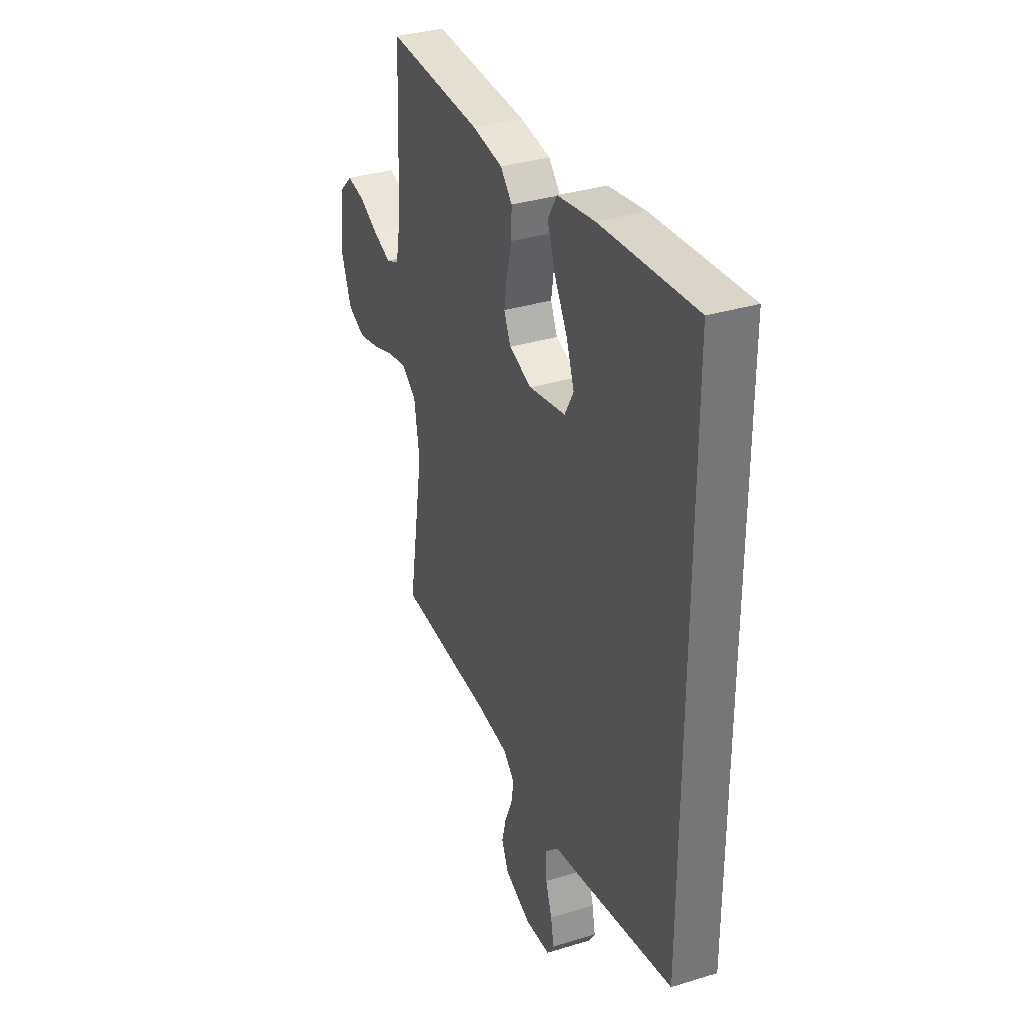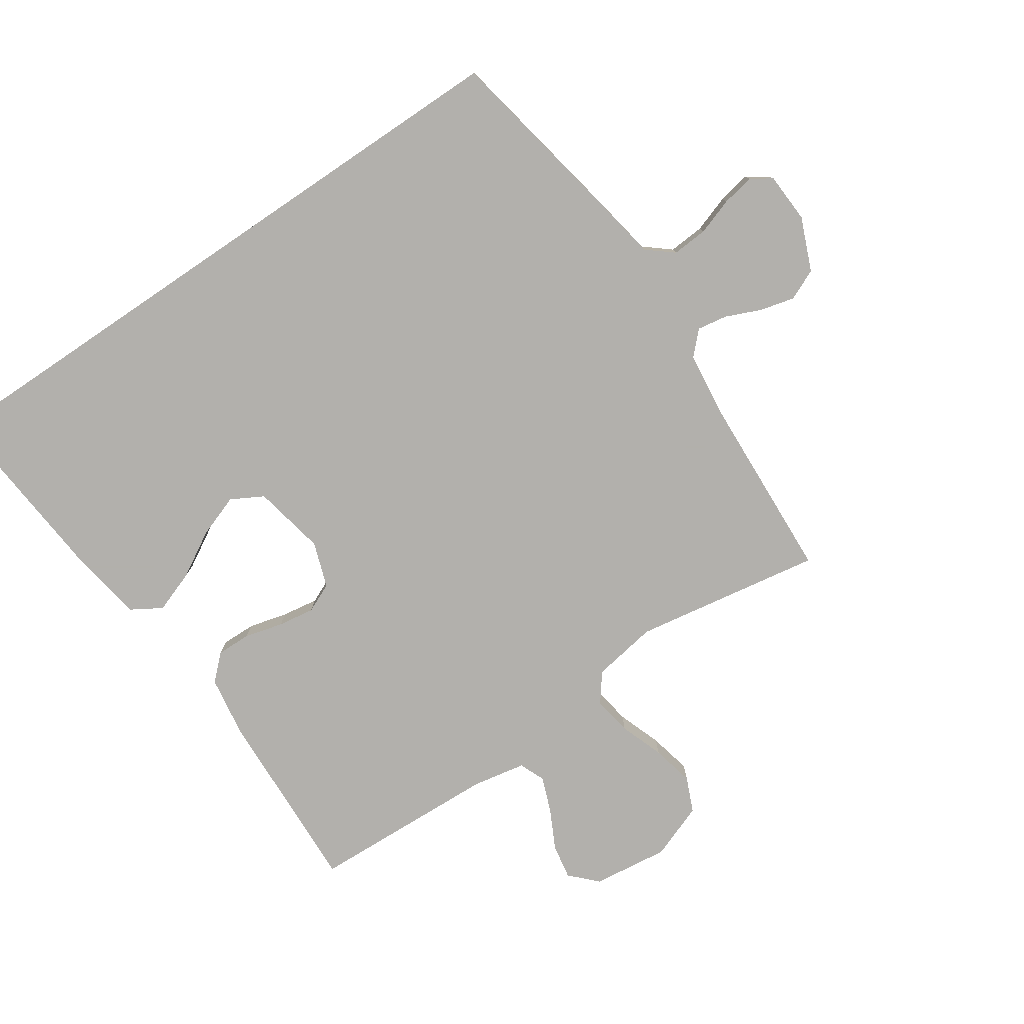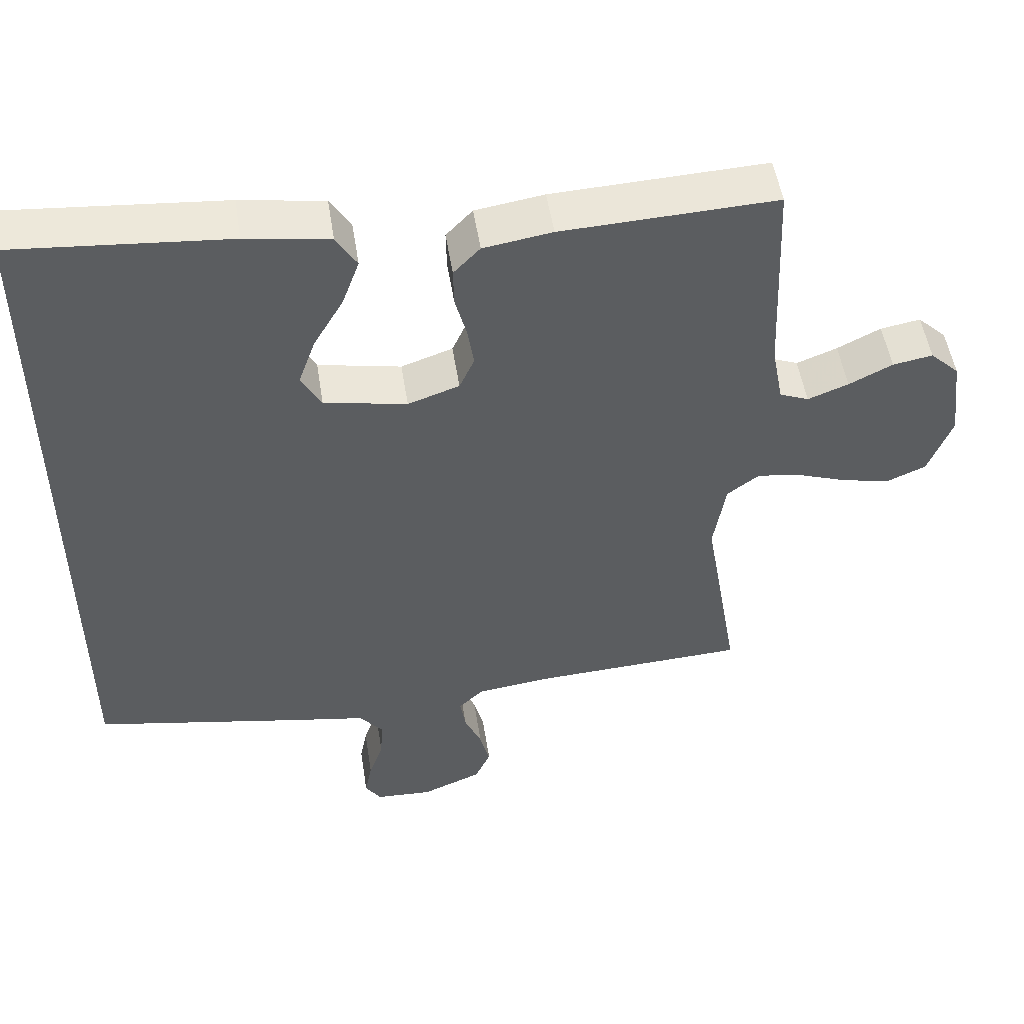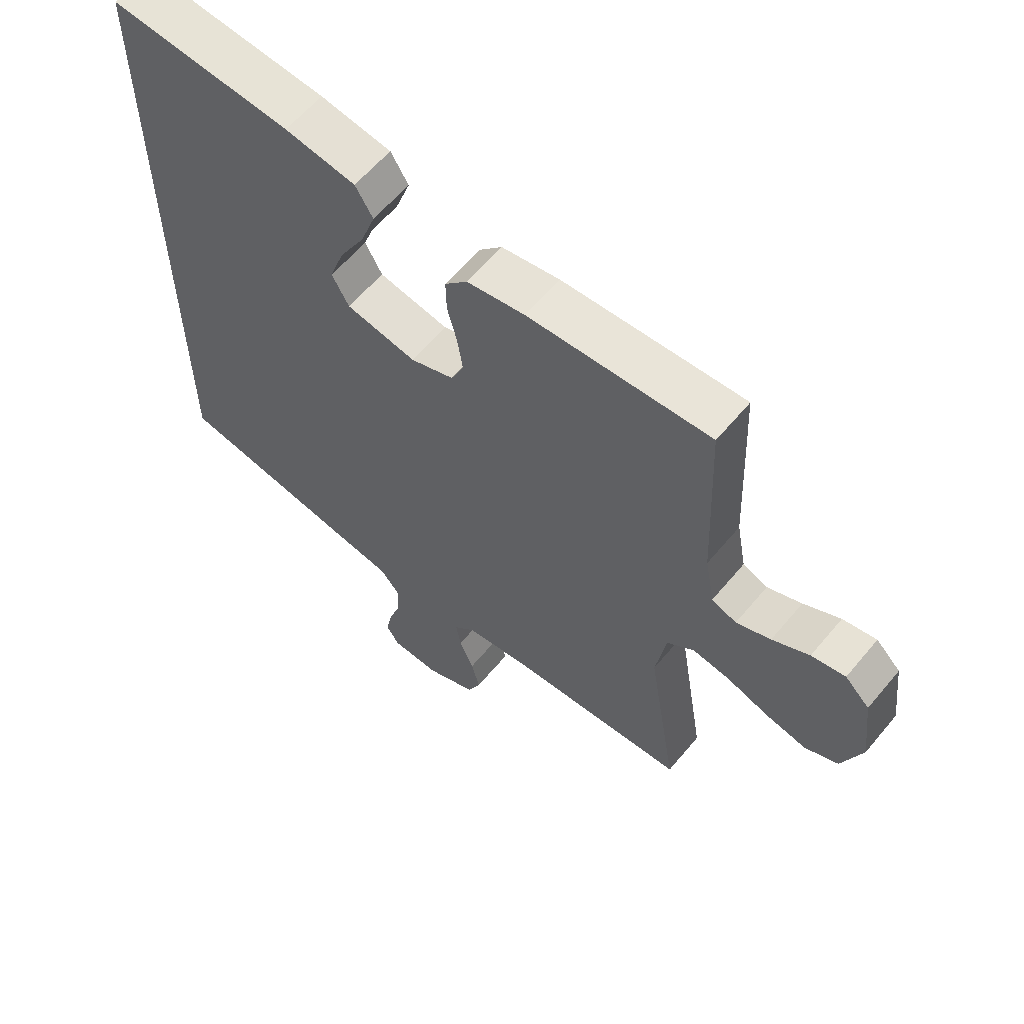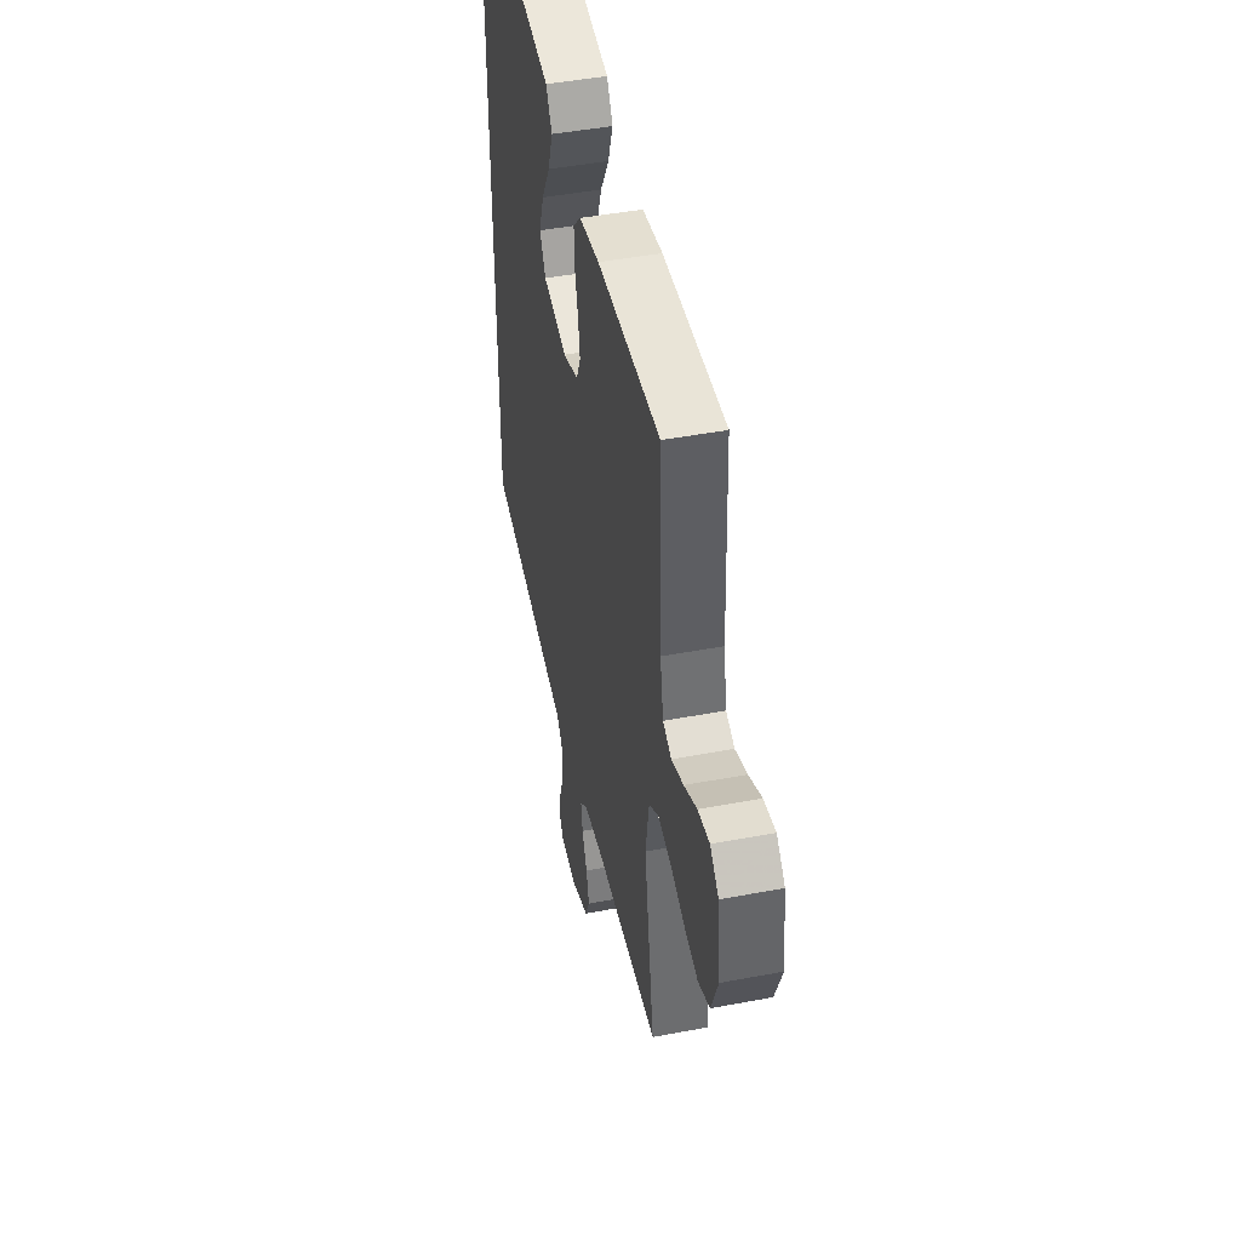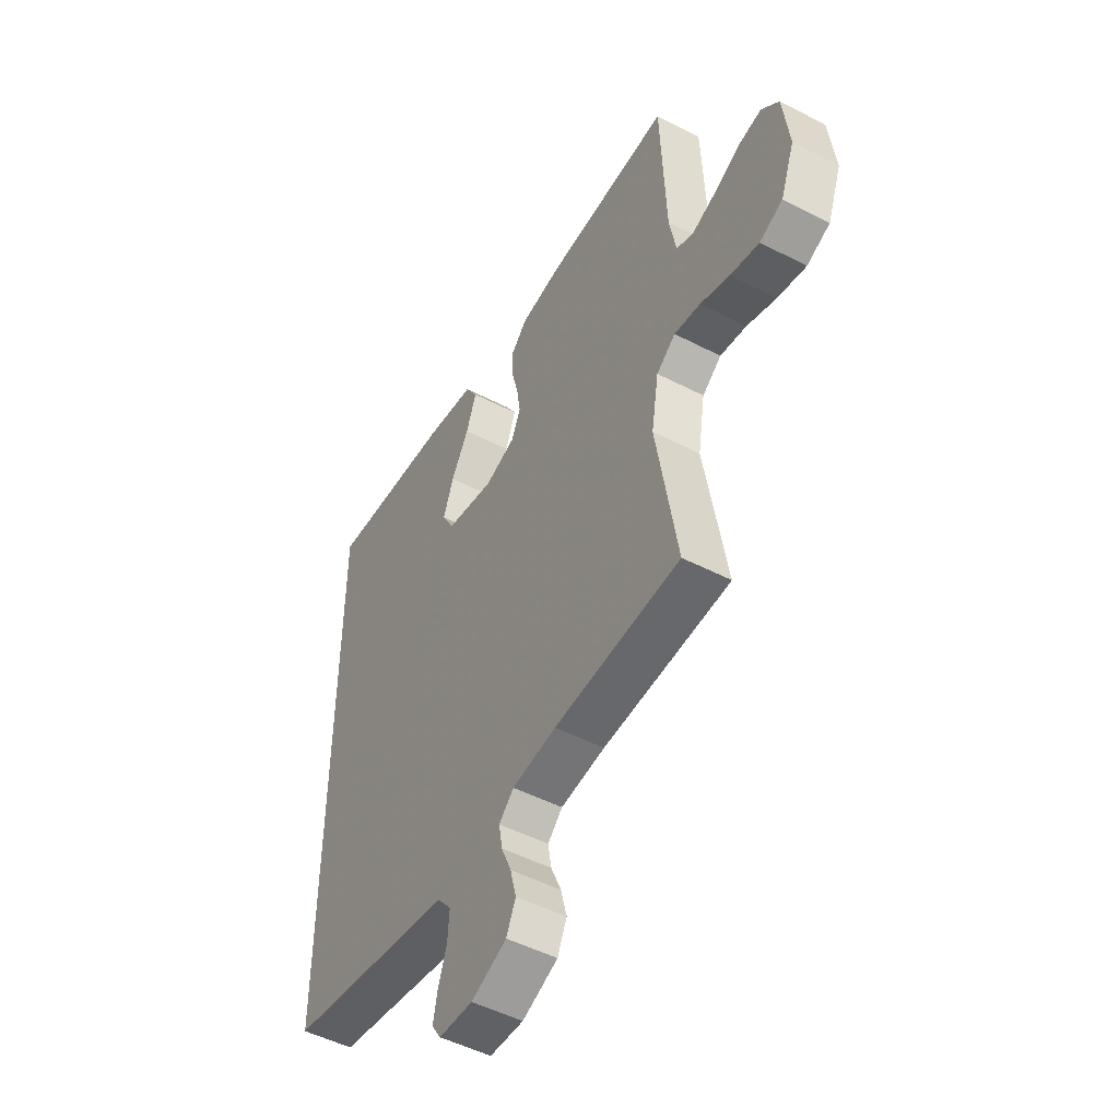
<metadata>
{"format":"obj","ext":"obj","renderer":"f3d","projection":"perspective","resolution":1024,"background":"white","views":[{"elev":34.2,"azim":67.5,"up":"+Z"},{"elev":-78.6,"azim":124.1,"up":"+Y"},{"elev":51.3,"azim":171.2,"up":"+Z"},{"elev":60.6,"azim":-140.4,"up":"+Z"},{"elev":46.1,"azim":-102.2,"up":"+Z"},{"elev":-49.9,"azim":-119.7,"up":"+Z"}]}
</metadata>
<code>
v -0.5 0.07 -0.5
v -0.45 0.07 -0.2
v -0.467 0.07 -0.096
v -0.512 0.07 -0.062
v -0.574 0.07 -0.072
v -0.644 0.07 -0.097
v -0.712 0.07 -0.112
v -0.767 0.07 -0.088
v -0.8 0.07 0
v -0.785 0.07 0.121
v -0.744 0.07 0.161
v -0.688 0.07 0.151
v -0.627 0.07 0.12
v -0.57 0.07 0.098
v -0.529 0.07 0.115
v -0.513 0.07 0.2
v -0.5 0.07 0.5
v -0.2 0.07 0.487
v -0.104 0.07 0.472
v -0.067 0.07 0.433
v -0.068 0.07 0.378
v -0.084 0.07 0.317
v -0.093 0.07 0.259
v -0.072 0.07 0.212
v 0 0.07 0.187
v 0.116 0.07 0.21
v 0.144 0.07 0.261
v 0.12 0.07 0.329
v 0.078 0.07 0.402
v 0.054 0.07 0.469
v 0.083 0.07 0.517
v 0.2 0.07 0.536
v 0.5 0.07 0.562
v 0.5 0.07 -0.486
v 0.2 0.07 -0.542
v 0.102 0.07 -0.559
v 0.068 0.07 -0.6
v 0.072 0.07 -0.657
v 0.092 0.07 -0.716
v 0.102 0.07 -0.768
v 0.08 0.07 -0.801
v 0 0.07 -0.805
v -0.084 0.07 -0.77
v -0.106 0.07 -0.721
v -0.092 0.07 -0.666
v -0.068 0.07 -0.61
v -0.06 0.07 -0.562
v -0.095 0.07 -0.528
v -0.2 0.07 -0.515
v -0.5 0 -0.5
v -0.45 0 -0.2
v -0.467 0 -0.096
v -0.512 0 -0.062
v -0.574 0 -0.072
v -0.644 0 -0.097
v -0.712 0 -0.112
v -0.767 0 -0.088
v -0.8 0 0
v -0.785 0 0.121
v -0.744 0 0.161
v -0.688 0 0.151
v -0.627 0 0.12
v -0.57 0 0.098
v -0.529 0 0.115
v -0.513 0 0.2
v -0.5 0 0.5
v -0.2 0 0.487
v -0.104 0 0.472
v -0.067 0 0.433
v -0.068 0 0.378
v -0.084 0 0.317
v -0.093 0 0.259
v -0.072 0 0.212
v 0 0 0.187
v 0.116 0 0.21
v 0.144 0 0.261
v 0.12 0 0.329
v 0.078 0 0.402
v 0.054 0 0.469
v 0.083 0 0.517
v 0.2 0 0.536
v 0.5 0 0.562
v 0.5 0 -0.486
v 0.2 0 -0.542
v 0.102 0 -0.559
v 0.068 0 -0.6
v 0.072 0 -0.657
v 0.092 0 -0.716
v 0.102 0 -0.768
v 0.08 0 -0.801
v 0 0 -0.805
v -0.084 0 -0.77
v -0.106 0 -0.721
v -0.092 0 -0.666
v -0.068 0 -0.61
v -0.06 0 -0.562
v -0.095 0 -0.528
v -0.2 0 -0.515
f 43 44 45 46
f 43 46 47
f 42 43 47
f 41 42 47
f 38 39 40 41
f 37 38 41 47
f 36 37 47 48
f 34 35 36 48
f 28 29 30 31
f 27 28 31 32
f 19 20 21 22
f 19 22 23
f 16 17 18 19
f 15 16 19 23
f 14 15 23 24
f 10 11 12 13
f 10 13 14
f 9 10 14
f 5 6 7 8
f 4 5 8 9
f 49 1 2
f 49 2 3
f 48 49 3
f 34 48 3
f 27 32 33 34
f 26 27 34
f 25 26 34 3
f 24 25 3 4
f 4 9 14 24
f 95 94 93 92
f 96 95 92
f 96 92 91
f 96 91 90
f 90 89 88 87
f 96 90 87 86
f 97 96 86 85
f 97 85 84 83
f 80 79 78 77
f 81 80 77 76
f 71 70 69 68
f 72 71 68
f 68 67 66 65
f 72 68 65 64
f 73 72 64 63
f 62 61 60 59
f 63 62 59
f 63 59 58
f 57 56 55 54
f 58 57 54 53
f 51 50 98
f 52 51 98
f 52 98 97
f 52 97 83
f 83 82 81 76
f 83 76 75
f 52 83 75 74
f 53 52 74 73
f 73 63 58 53
f 1 50 51 2
f 2 51 52 3
f 3 52 53 4
f 4 53 54 5
f 5 54 55 6
f 6 55 56 7
f 7 56 57 8
f 8 57 58 9
f 9 58 59 10
f 10 59 60 11
f 11 60 61 12
f 12 61 62 13
f 13 62 63 14
f 14 63 64 15
f 15 64 65 16
f 16 65 66 17
f 17 66 67 18
f 18 67 68 19
f 19 68 69 20
f 20 69 70 21
f 21 70 71 22
f 22 71 72 23
f 23 72 73 24
f 24 73 74 25
f 25 74 75 26
f 26 75 76 27
f 27 76 77 28
f 28 77 78 29
f 29 78 79 30
f 30 79 80 31
f 31 80 81 32
f 32 81 82 33
f 33 82 83 34
f 34 83 84 35
f 35 84 85 36
f 36 85 86 37
f 37 86 87 38
f 38 87 88 39
f 39 88 89 40
f 40 89 90 41
f 41 90 91 42
f 42 91 92 43
f 43 92 93 44
f 44 93 94 45
f 45 94 95 46
f 46 95 96 47
f 47 96 97 48
f 48 97 98 49
f 49 98 50 1

</code>
